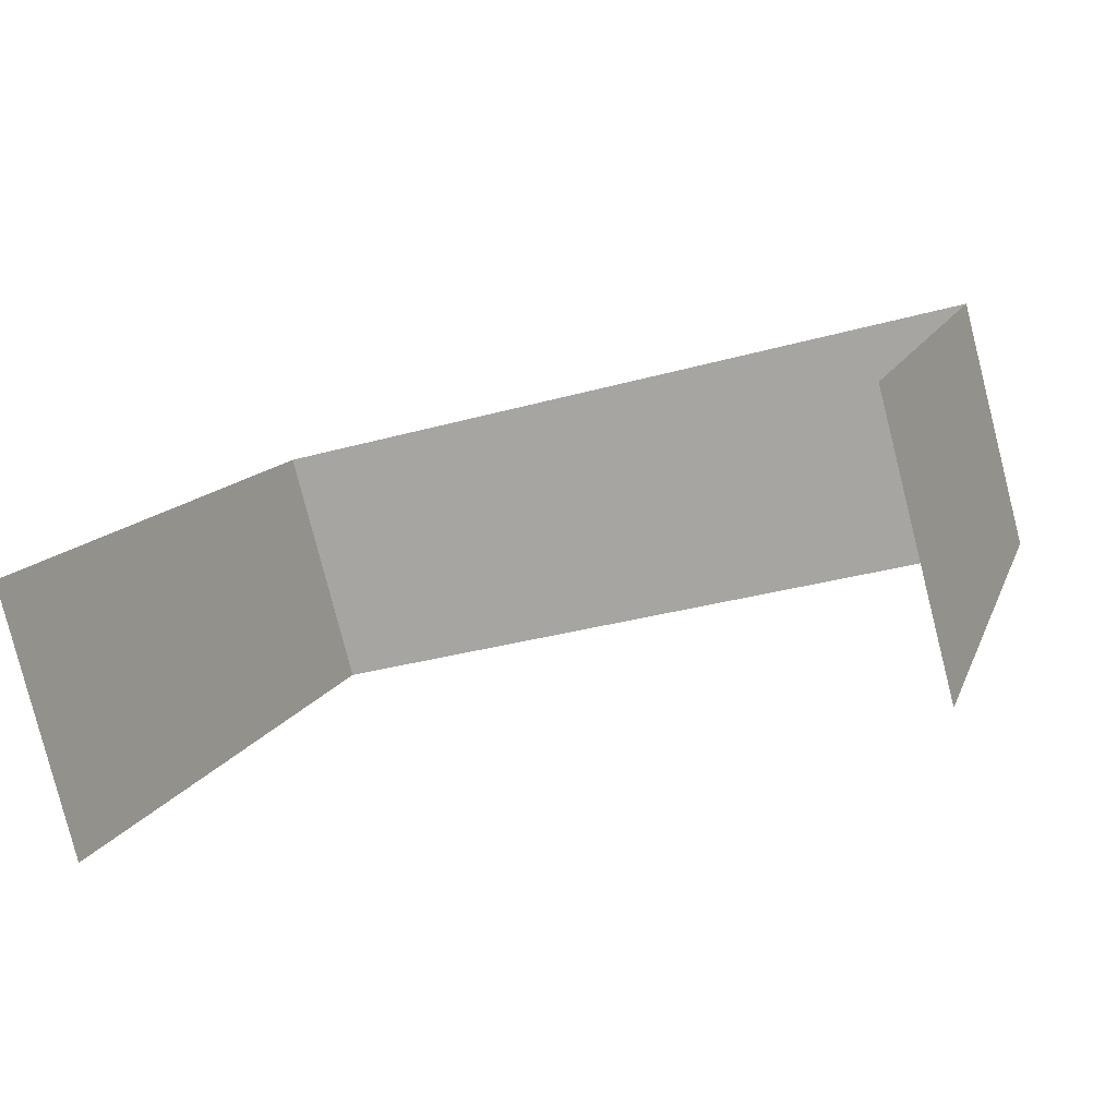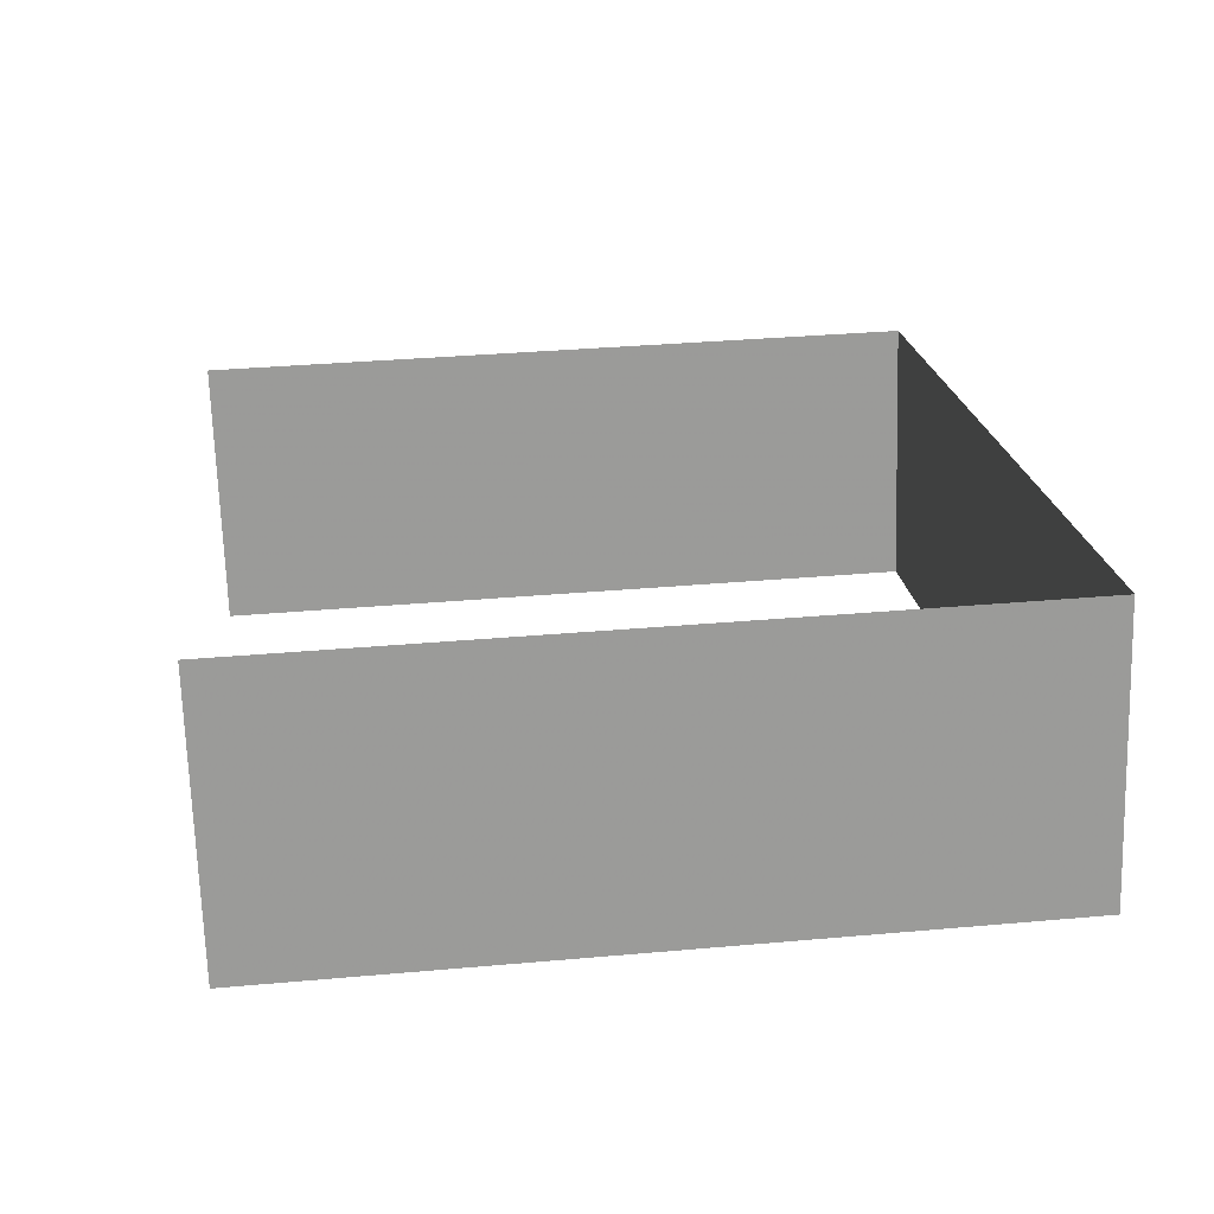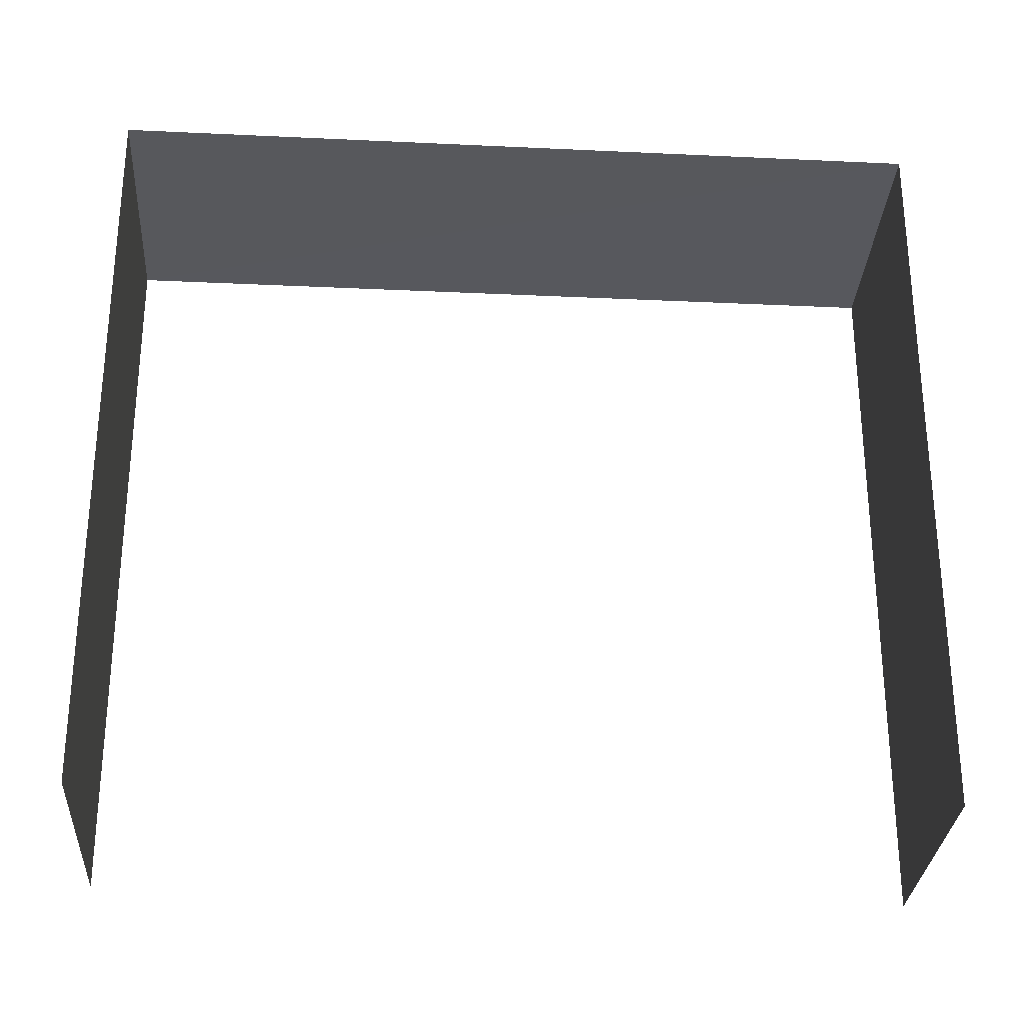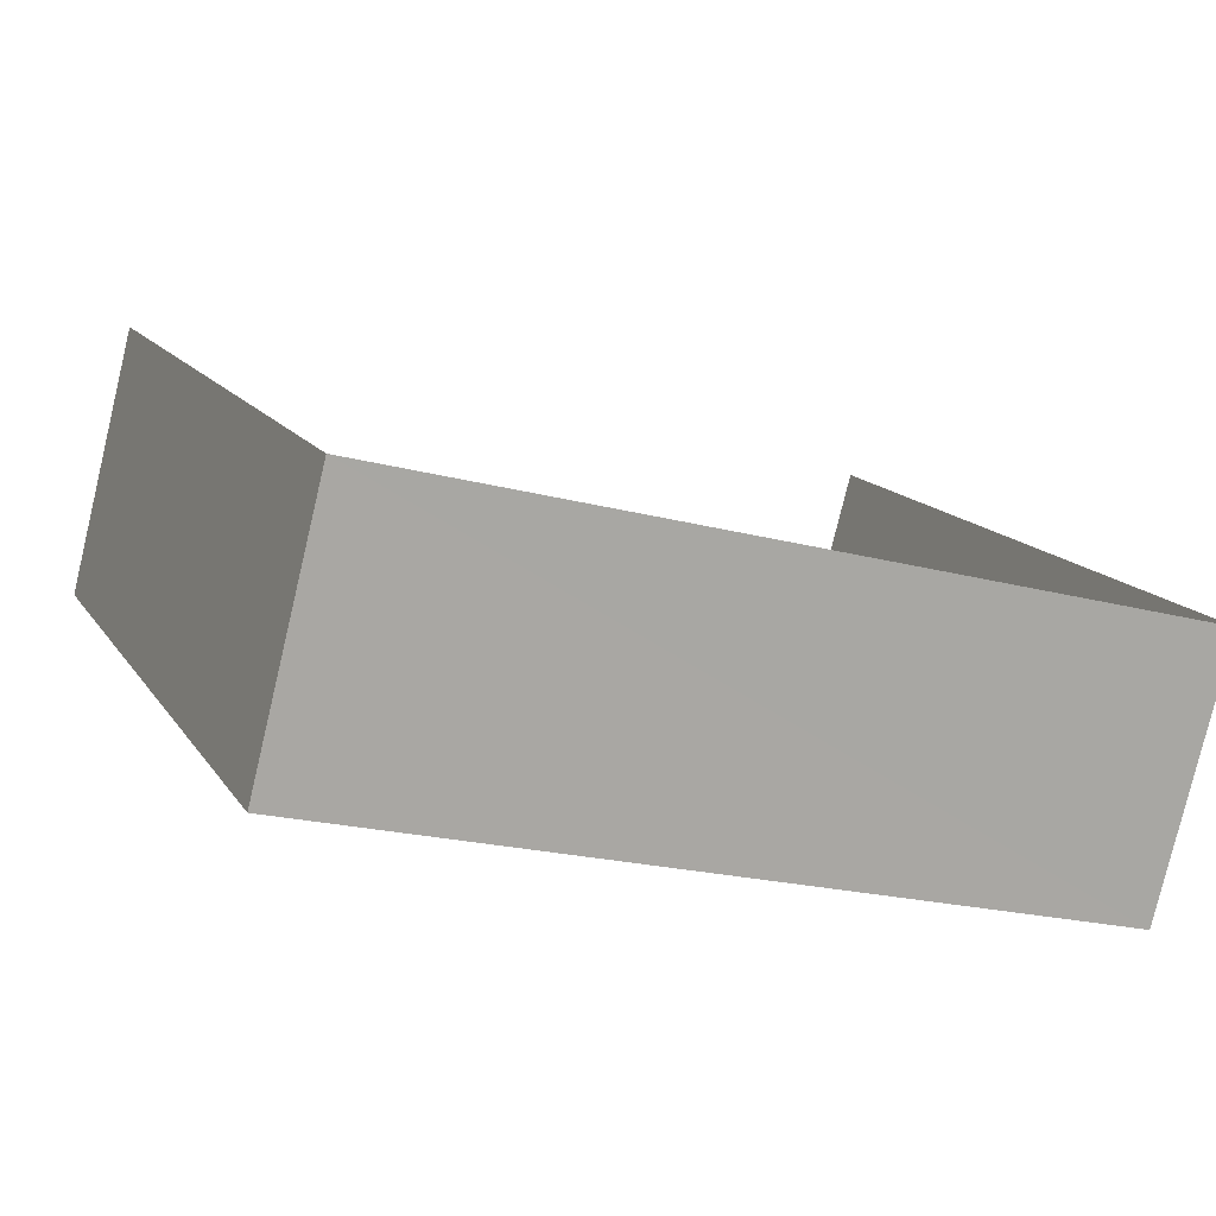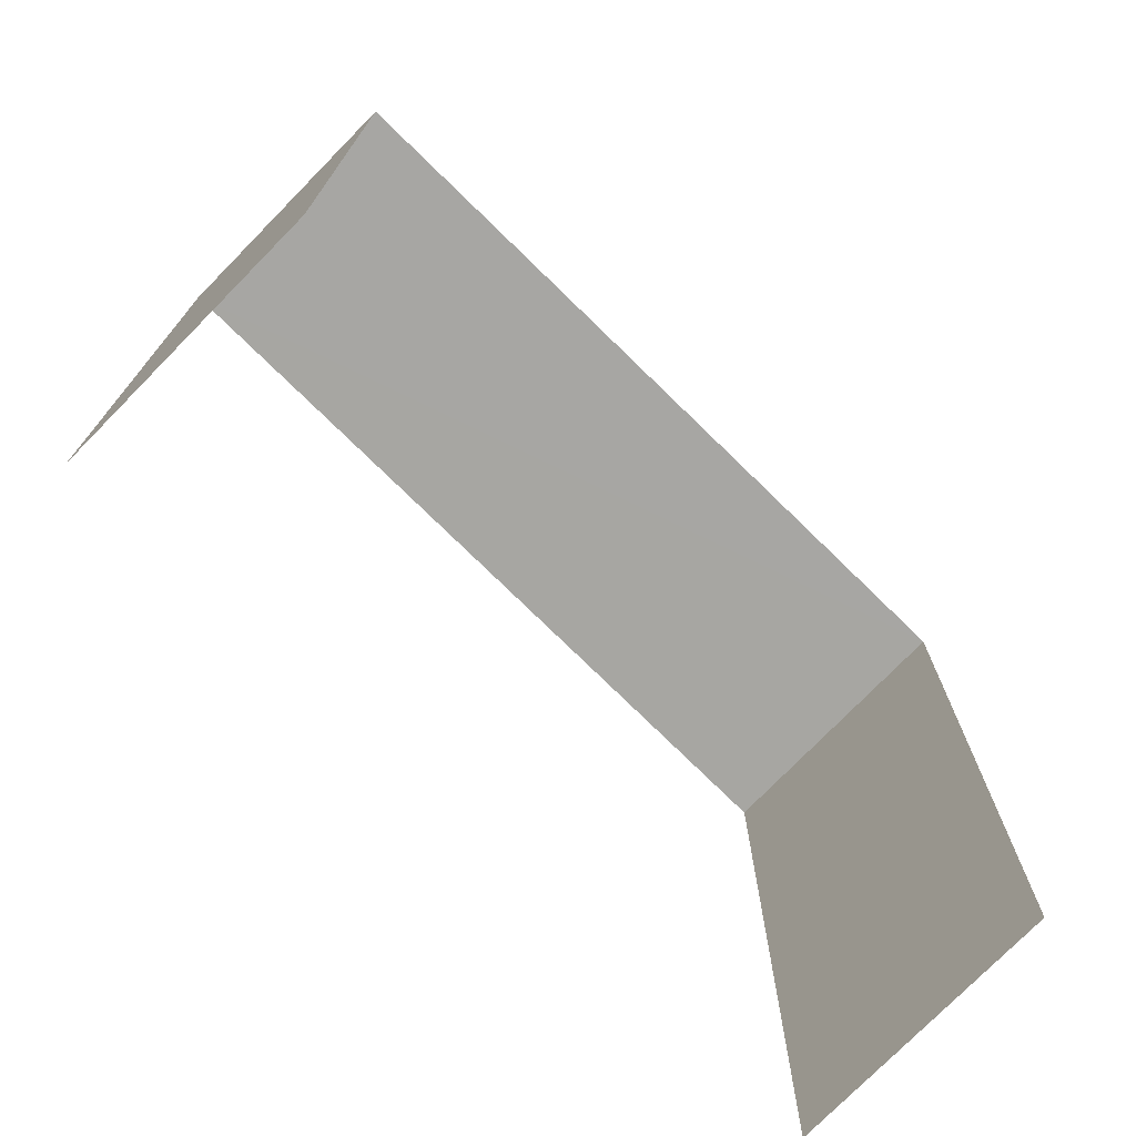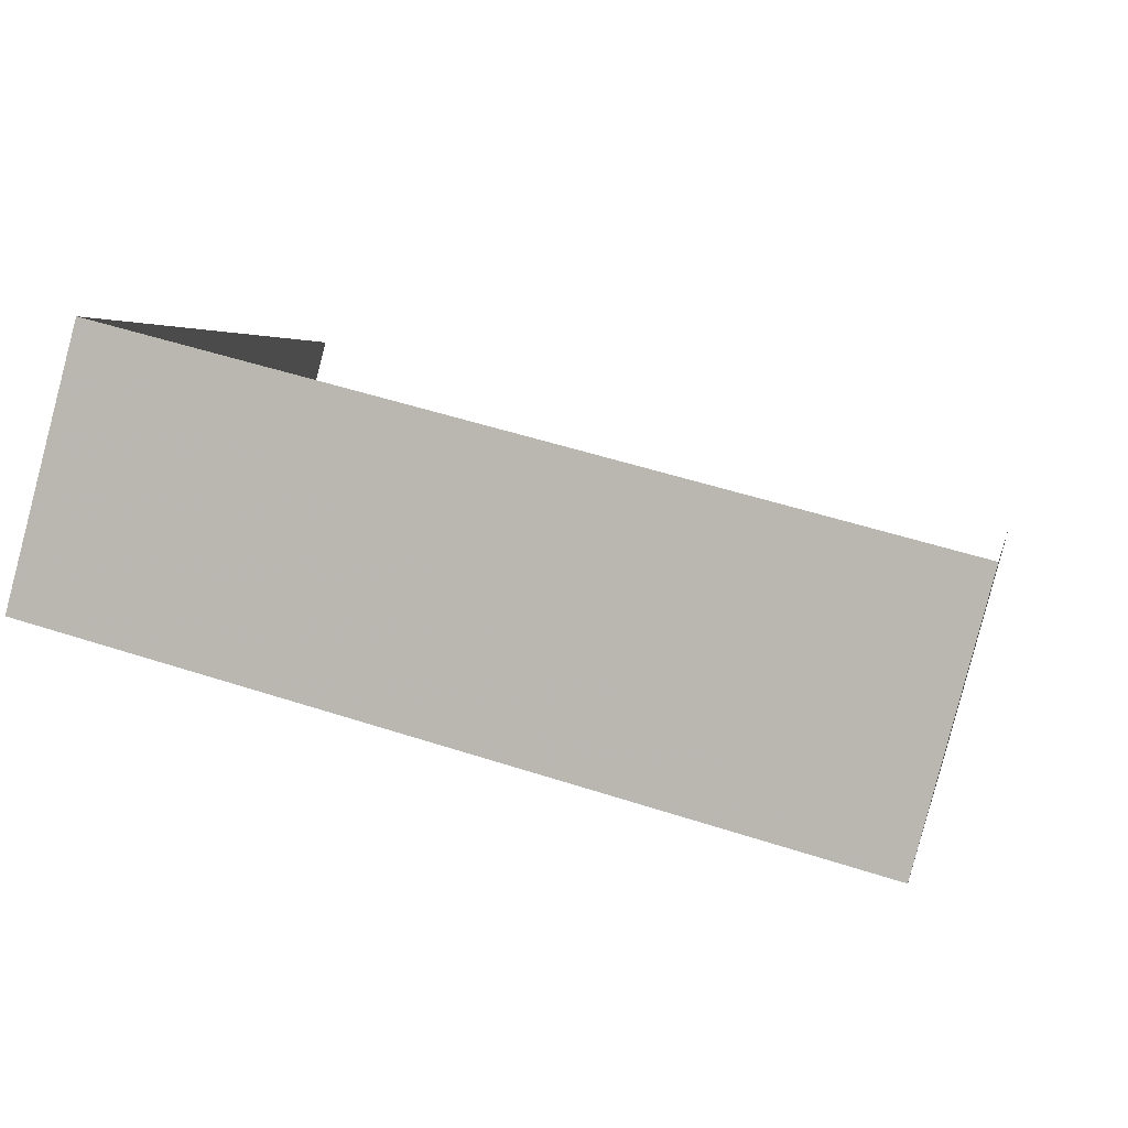
<metadata>
{"format":"obj","ext":"obj","renderer":"f3d","projection":"perspective","resolution":1024,"background":"white","views":[{"elev":11.3,"azim":-164.9,"up":"+Y"},{"elev":35.5,"azim":-97.0,"up":"+Y"},{"elev":-29.2,"azim":161.4,"up":"+Z"},{"elev":14.0,"azim":-21.4,"up":"+Y"},{"elev":-74.1,"azim":-59.0,"up":"+Z"},{"elev":3.6,"azim":11.3,"up":"+Y"}]}
</metadata>
<code>
v -2.211e+05 -1.251e+05 26.19
v -2.211e+05 -1.251e+05 26.19
v -2.211e+05 -1.251e+05 26.19
v -2.211e+05 -1.251e+05 26.19
v -2.211e+05 -1.251e+05 29.5
v -2.211e+05 -1.251e+05 29.5
v -2.211e+05 -1.251e+05 29.5
v -2.211e+05 -1.251e+05 29.5
f 1 2 3
f 1 4 2
f 5 3 2
f 5 7 3
f 6 4 1
f 6 8 4
f 5 6 7
f 5 8 6
f 7 1 3
f 7 6 1
f 5 2 4
f 8 5 4

</code>
